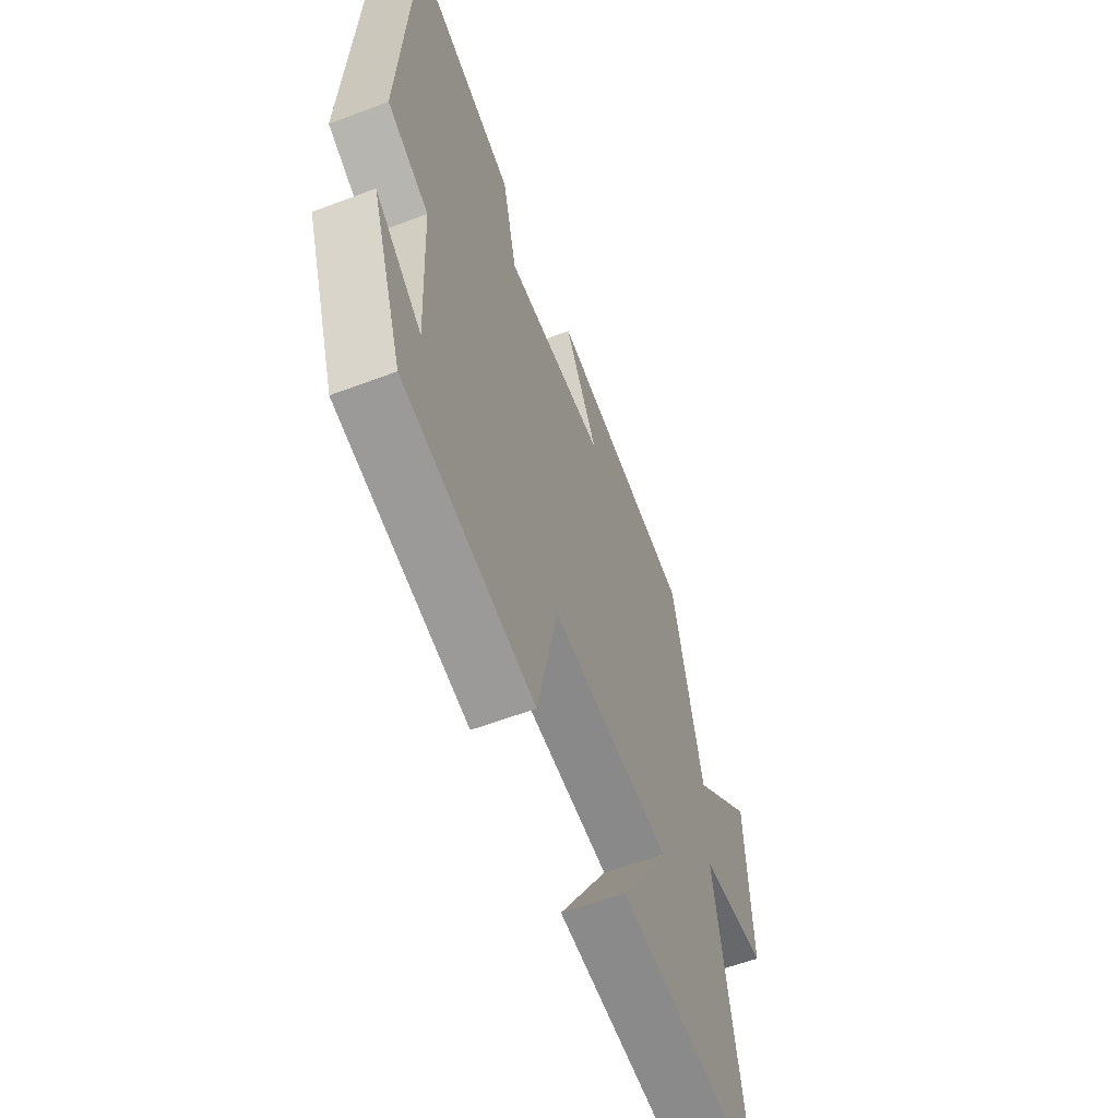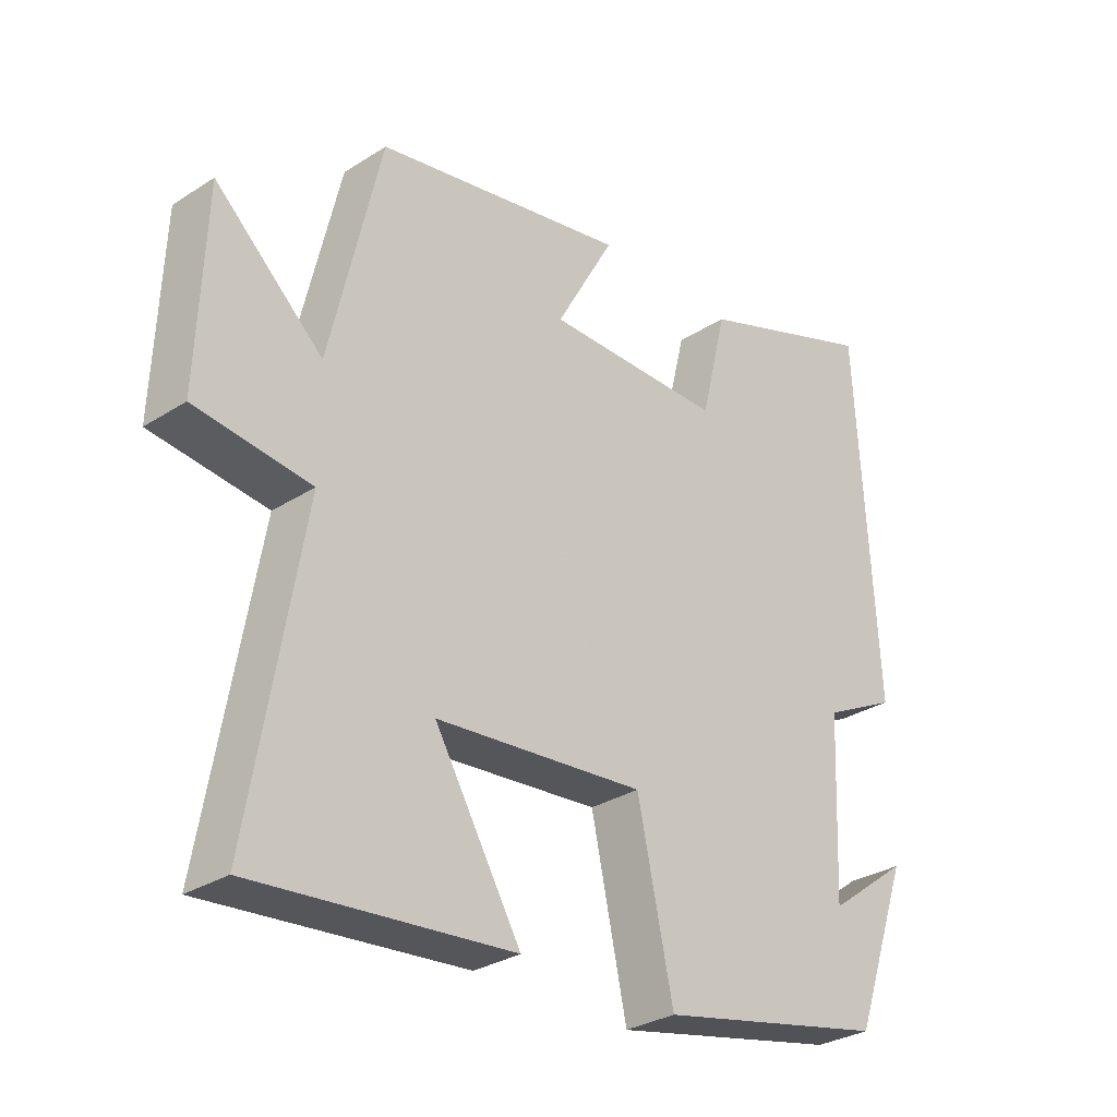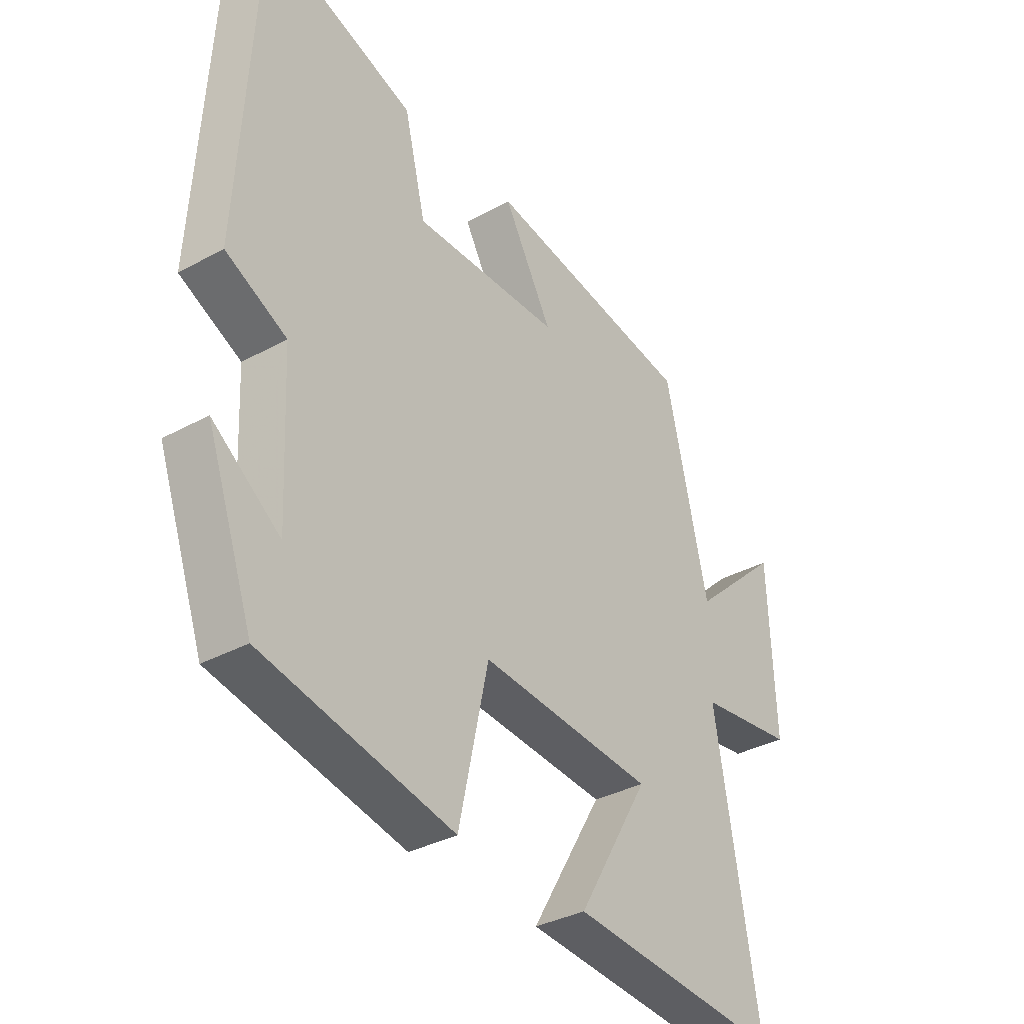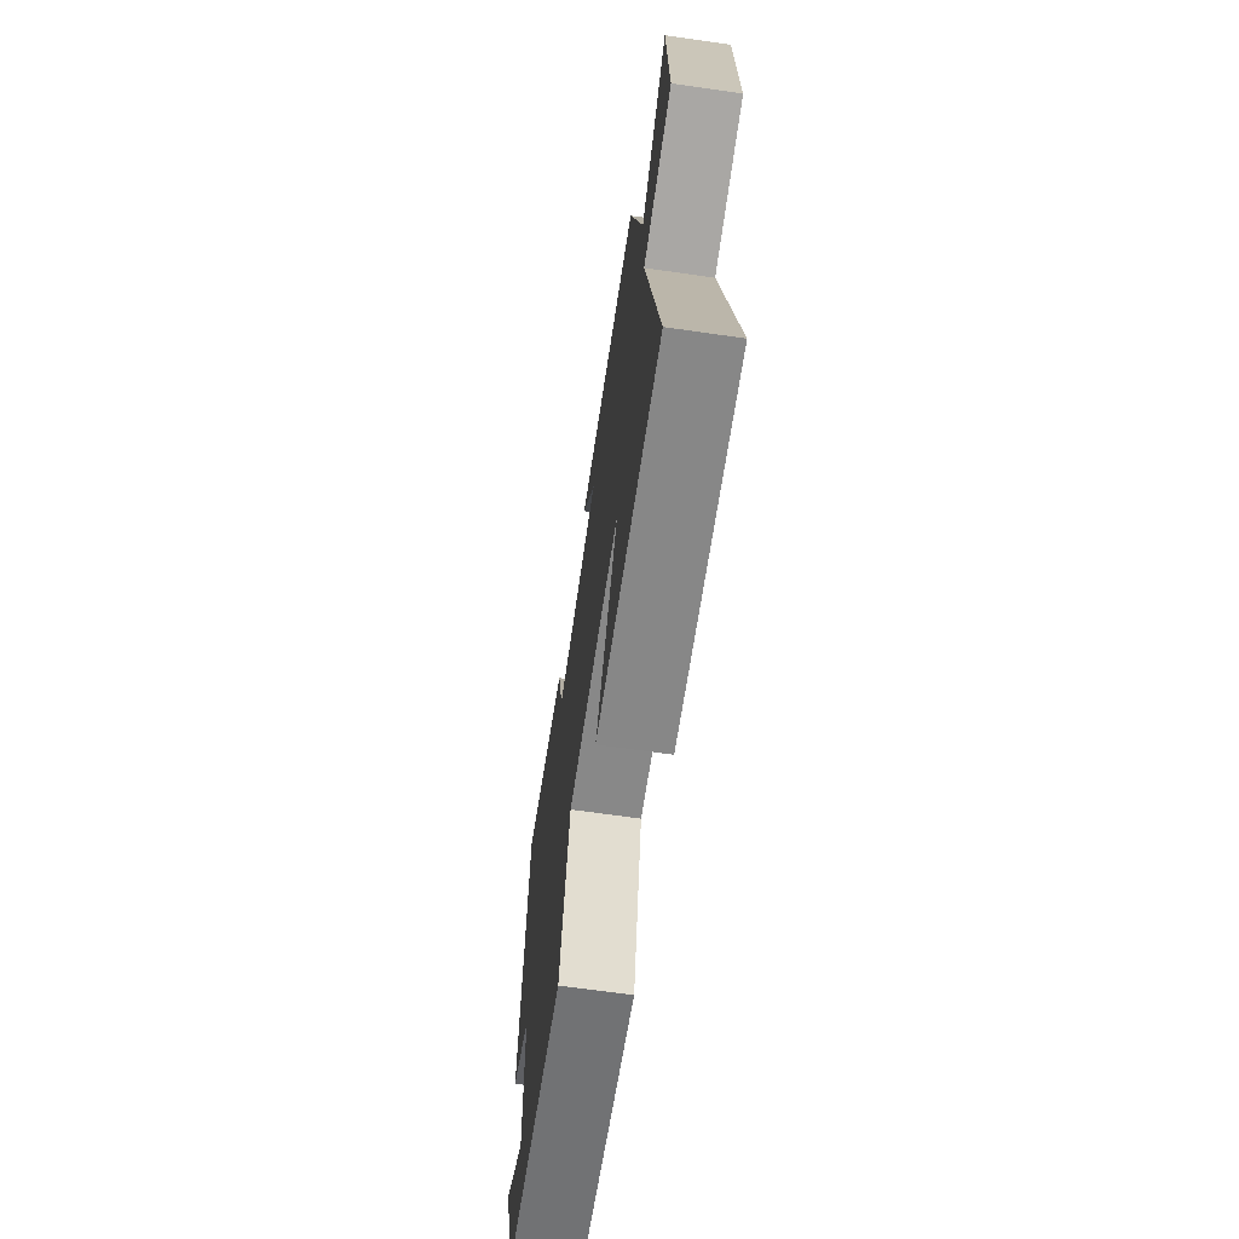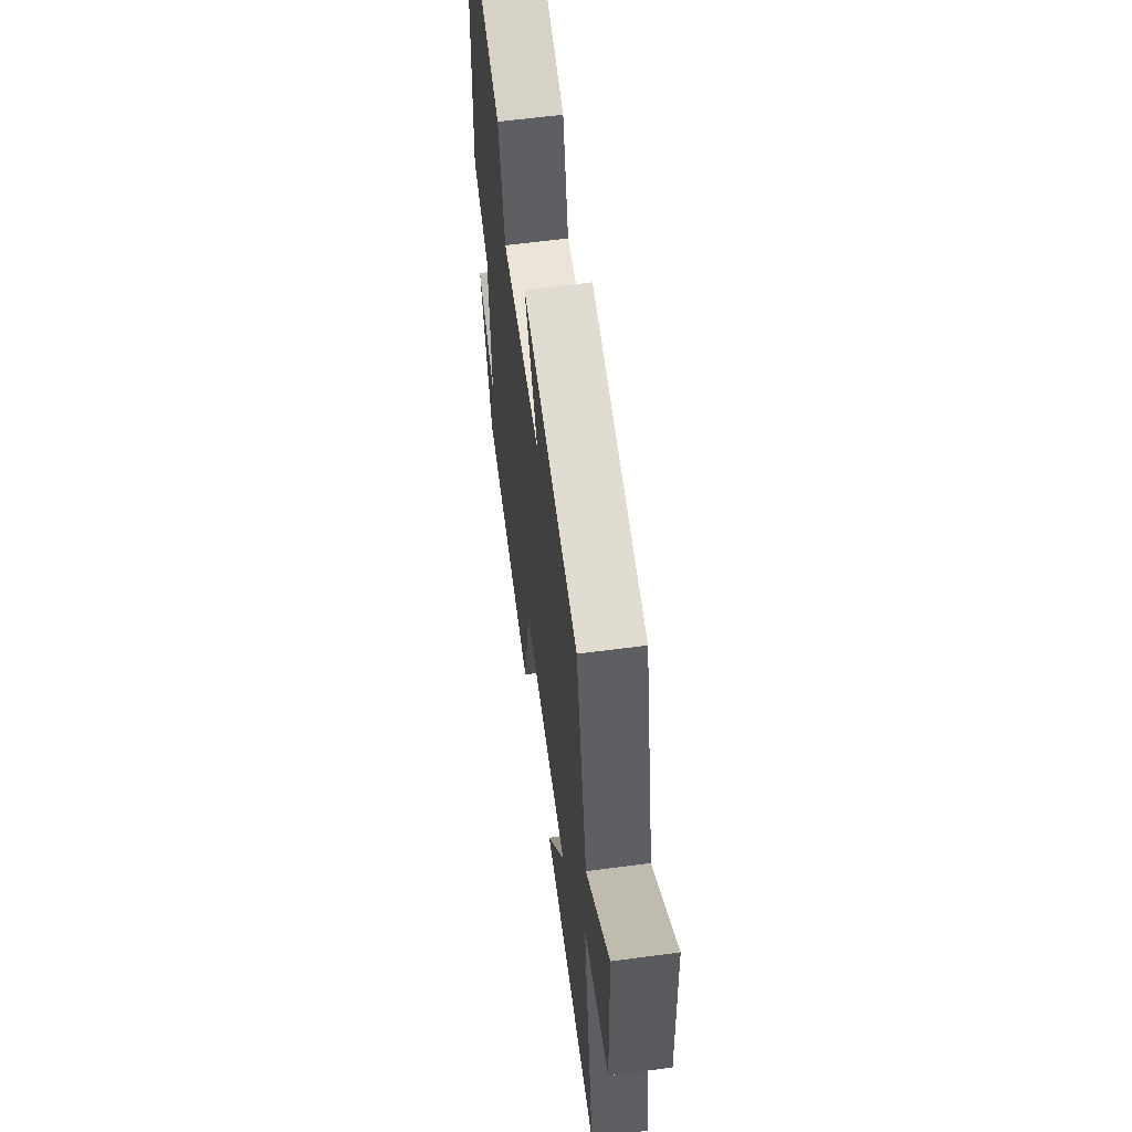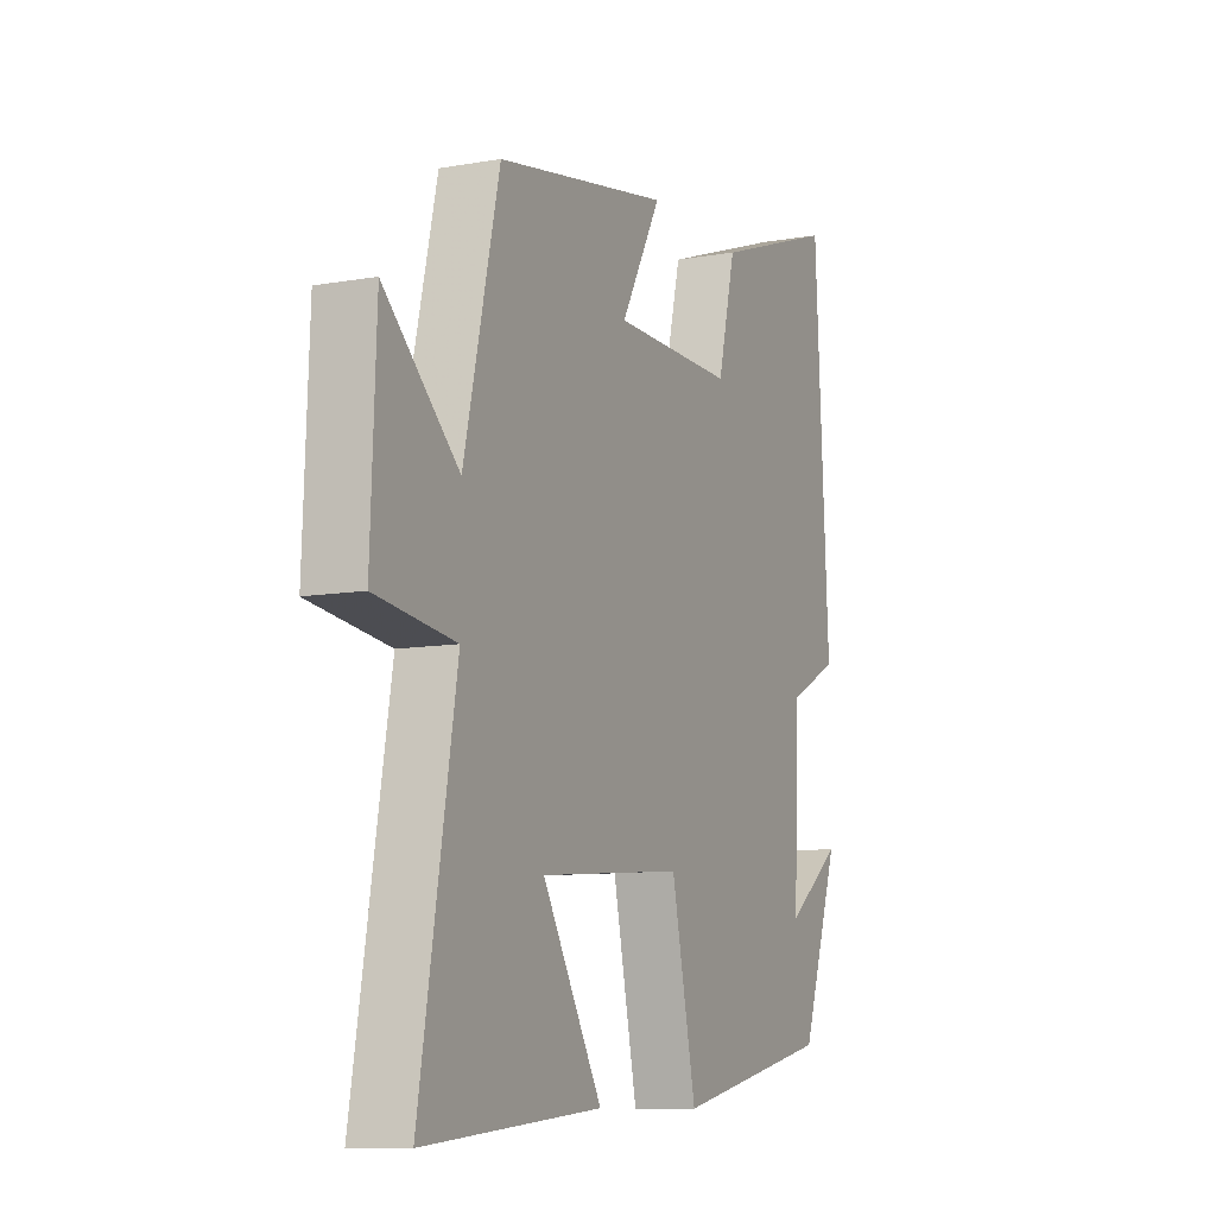
<metadata>
{"format":"obj","ext":"obj","renderer":"f3d","projection":"perspective","resolution":1024,"background":"white","views":[{"elev":-58.8,"azim":-68.6,"up":"+Z"},{"elev":-30.1,"azim":133.0,"up":"+Z"},{"elev":-34.4,"azim":-53.5,"up":"+Z"},{"elev":-67.7,"azim":81.8,"up":"+Z"},{"elev":59.5,"azim":82.2,"up":"+Z"},{"elev":-9.8,"azim":114.6,"up":"+Z"}]}
</metadata>
<code>
v 0.581 0.07 -0.536
v 0.184 0.07 -0.5
v 0.317 0.07 -0.274
v -0.005 0.07 -0.246
v -0.06 0.07 -0.5
v -0.414 0.07 -0.424
v -0.5 0.07 -0.182
v -0.375 0.07 -0.275
v -0.387 0.07 -0.007
v -0.5 0.07 0.05
v -0.469 0.07 0.599
v -0.189 0.07 0.5
v -0.149 0.07 0.337
v 0.123 0.07 0.339
v 0.033 0.07 0.5
v 0.421 0.07 0.43
v 0.5 0.07 0.092
v 0.666 0.07 0.244
v 0.678 0.07 -0.048
v 0.5 0.07 -0.07
v 0.581 0 -0.536
v 0.184 0 -0.5
v 0.317 0 -0.274
v -0.005 0 -0.246
v -0.06 0 -0.5
v -0.414 0 -0.424
v -0.5 0 -0.182
v -0.375 0 -0.275
v -0.387 0 -0.007
v -0.5 0 0.05
v -0.469 0 0.599
v -0.189 0 0.5
v -0.149 0 0.337
v 0.123 0 0.339
v 0.033 0 0.5
v 0.421 0 0.43
v 0.5 0 0.092
v 0.666 0 0.244
v 0.678 0 -0.048
v 0.5 0 -0.07
f 17 18 19 20
f 16 17 20
f 15 16 20
f 14 15 20
f 13 14 20 1
f 11 12 13
f 10 11 13
f 9 10 13
f 8 9 13
f 6 7 8
f 6 8 13
f 5 6 13
f 4 5 13
f 3 4 13
f 1 2 3
f 1 3 13
f 40 39 38 37
f 40 37 36
f 40 36 35
f 40 35 34
f 21 40 34 33
f 33 32 31
f 33 31 30
f 33 30 29
f 33 29 28
f 28 27 26
f 33 28 26
f 33 26 25
f 33 25 24
f 33 24 23
f 23 22 21
f 33 23 21
f 1 21 22 2
f 2 22 23 3
f 3 23 24 4
f 4 24 25 5
f 5 25 26 6
f 6 26 27 7
f 7 27 28 8
f 8 28 29 9
f 9 29 30 10
f 10 30 31 11
f 11 31 32 12
f 12 32 33 13
f 13 33 34 14
f 14 34 35 15
f 15 35 36 16
f 16 36 37 17
f 17 37 38 18
f 18 38 39 19
f 19 39 40 20
f 20 40 21 1

</code>
